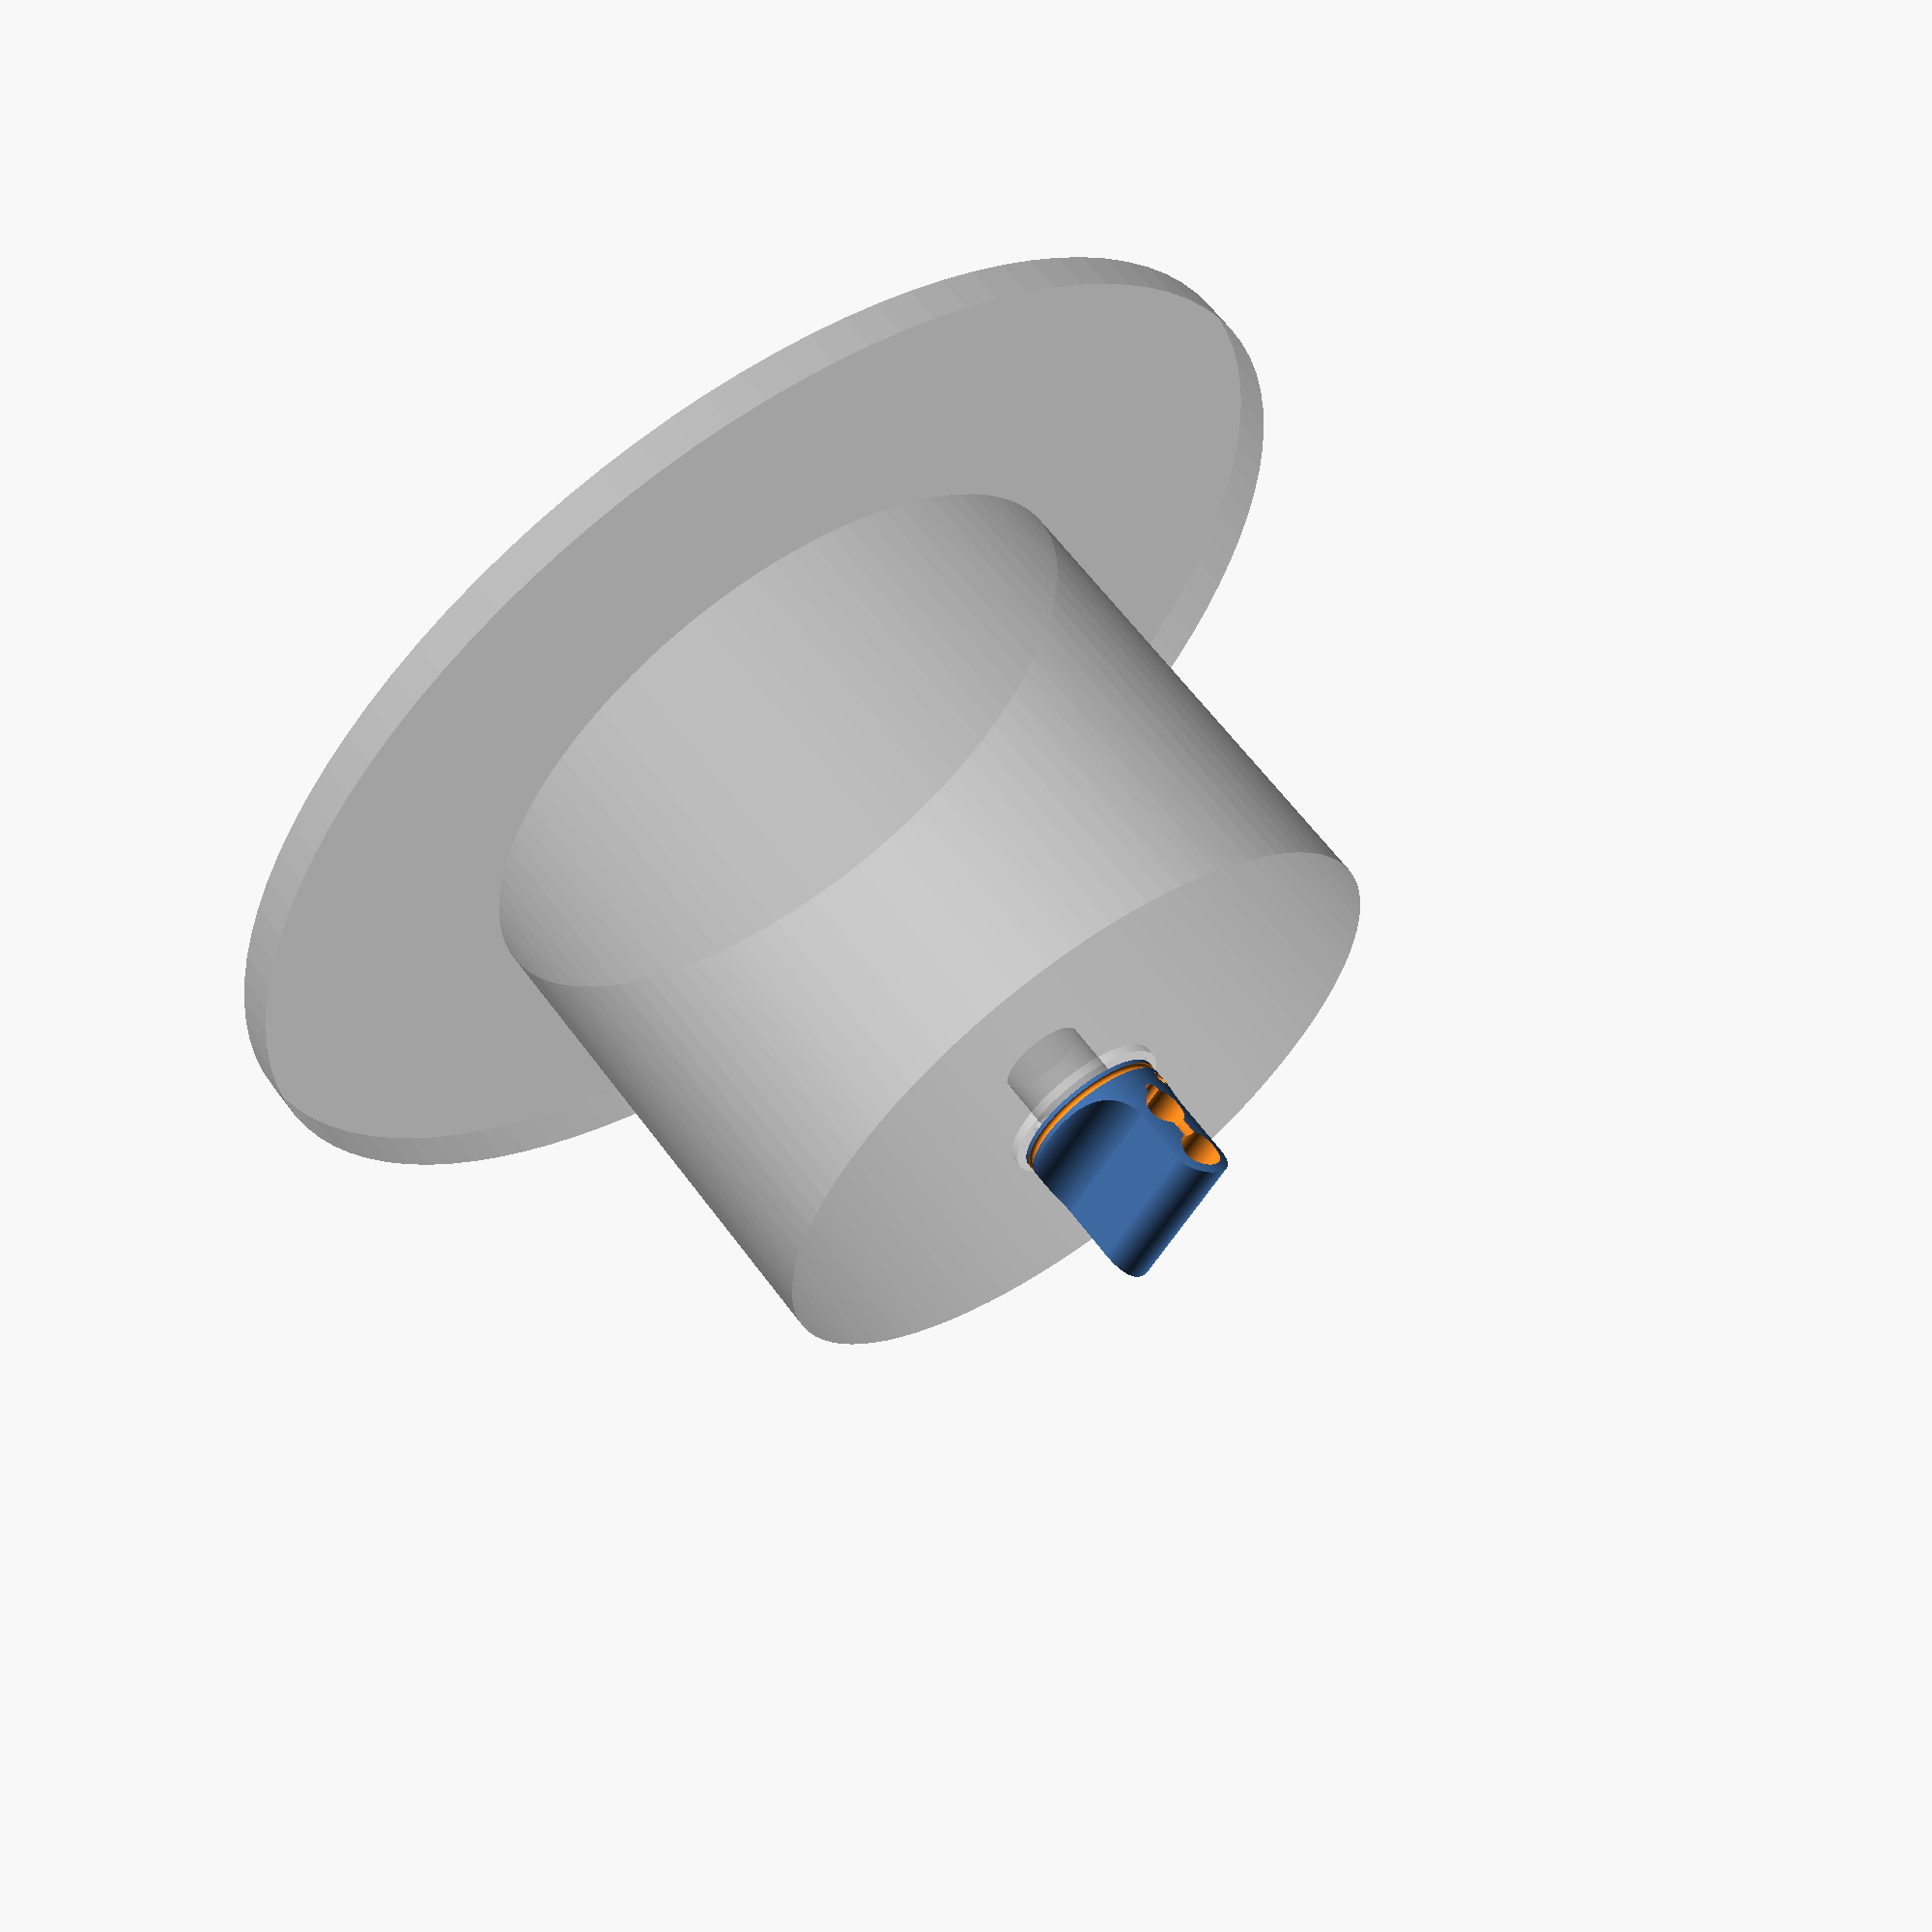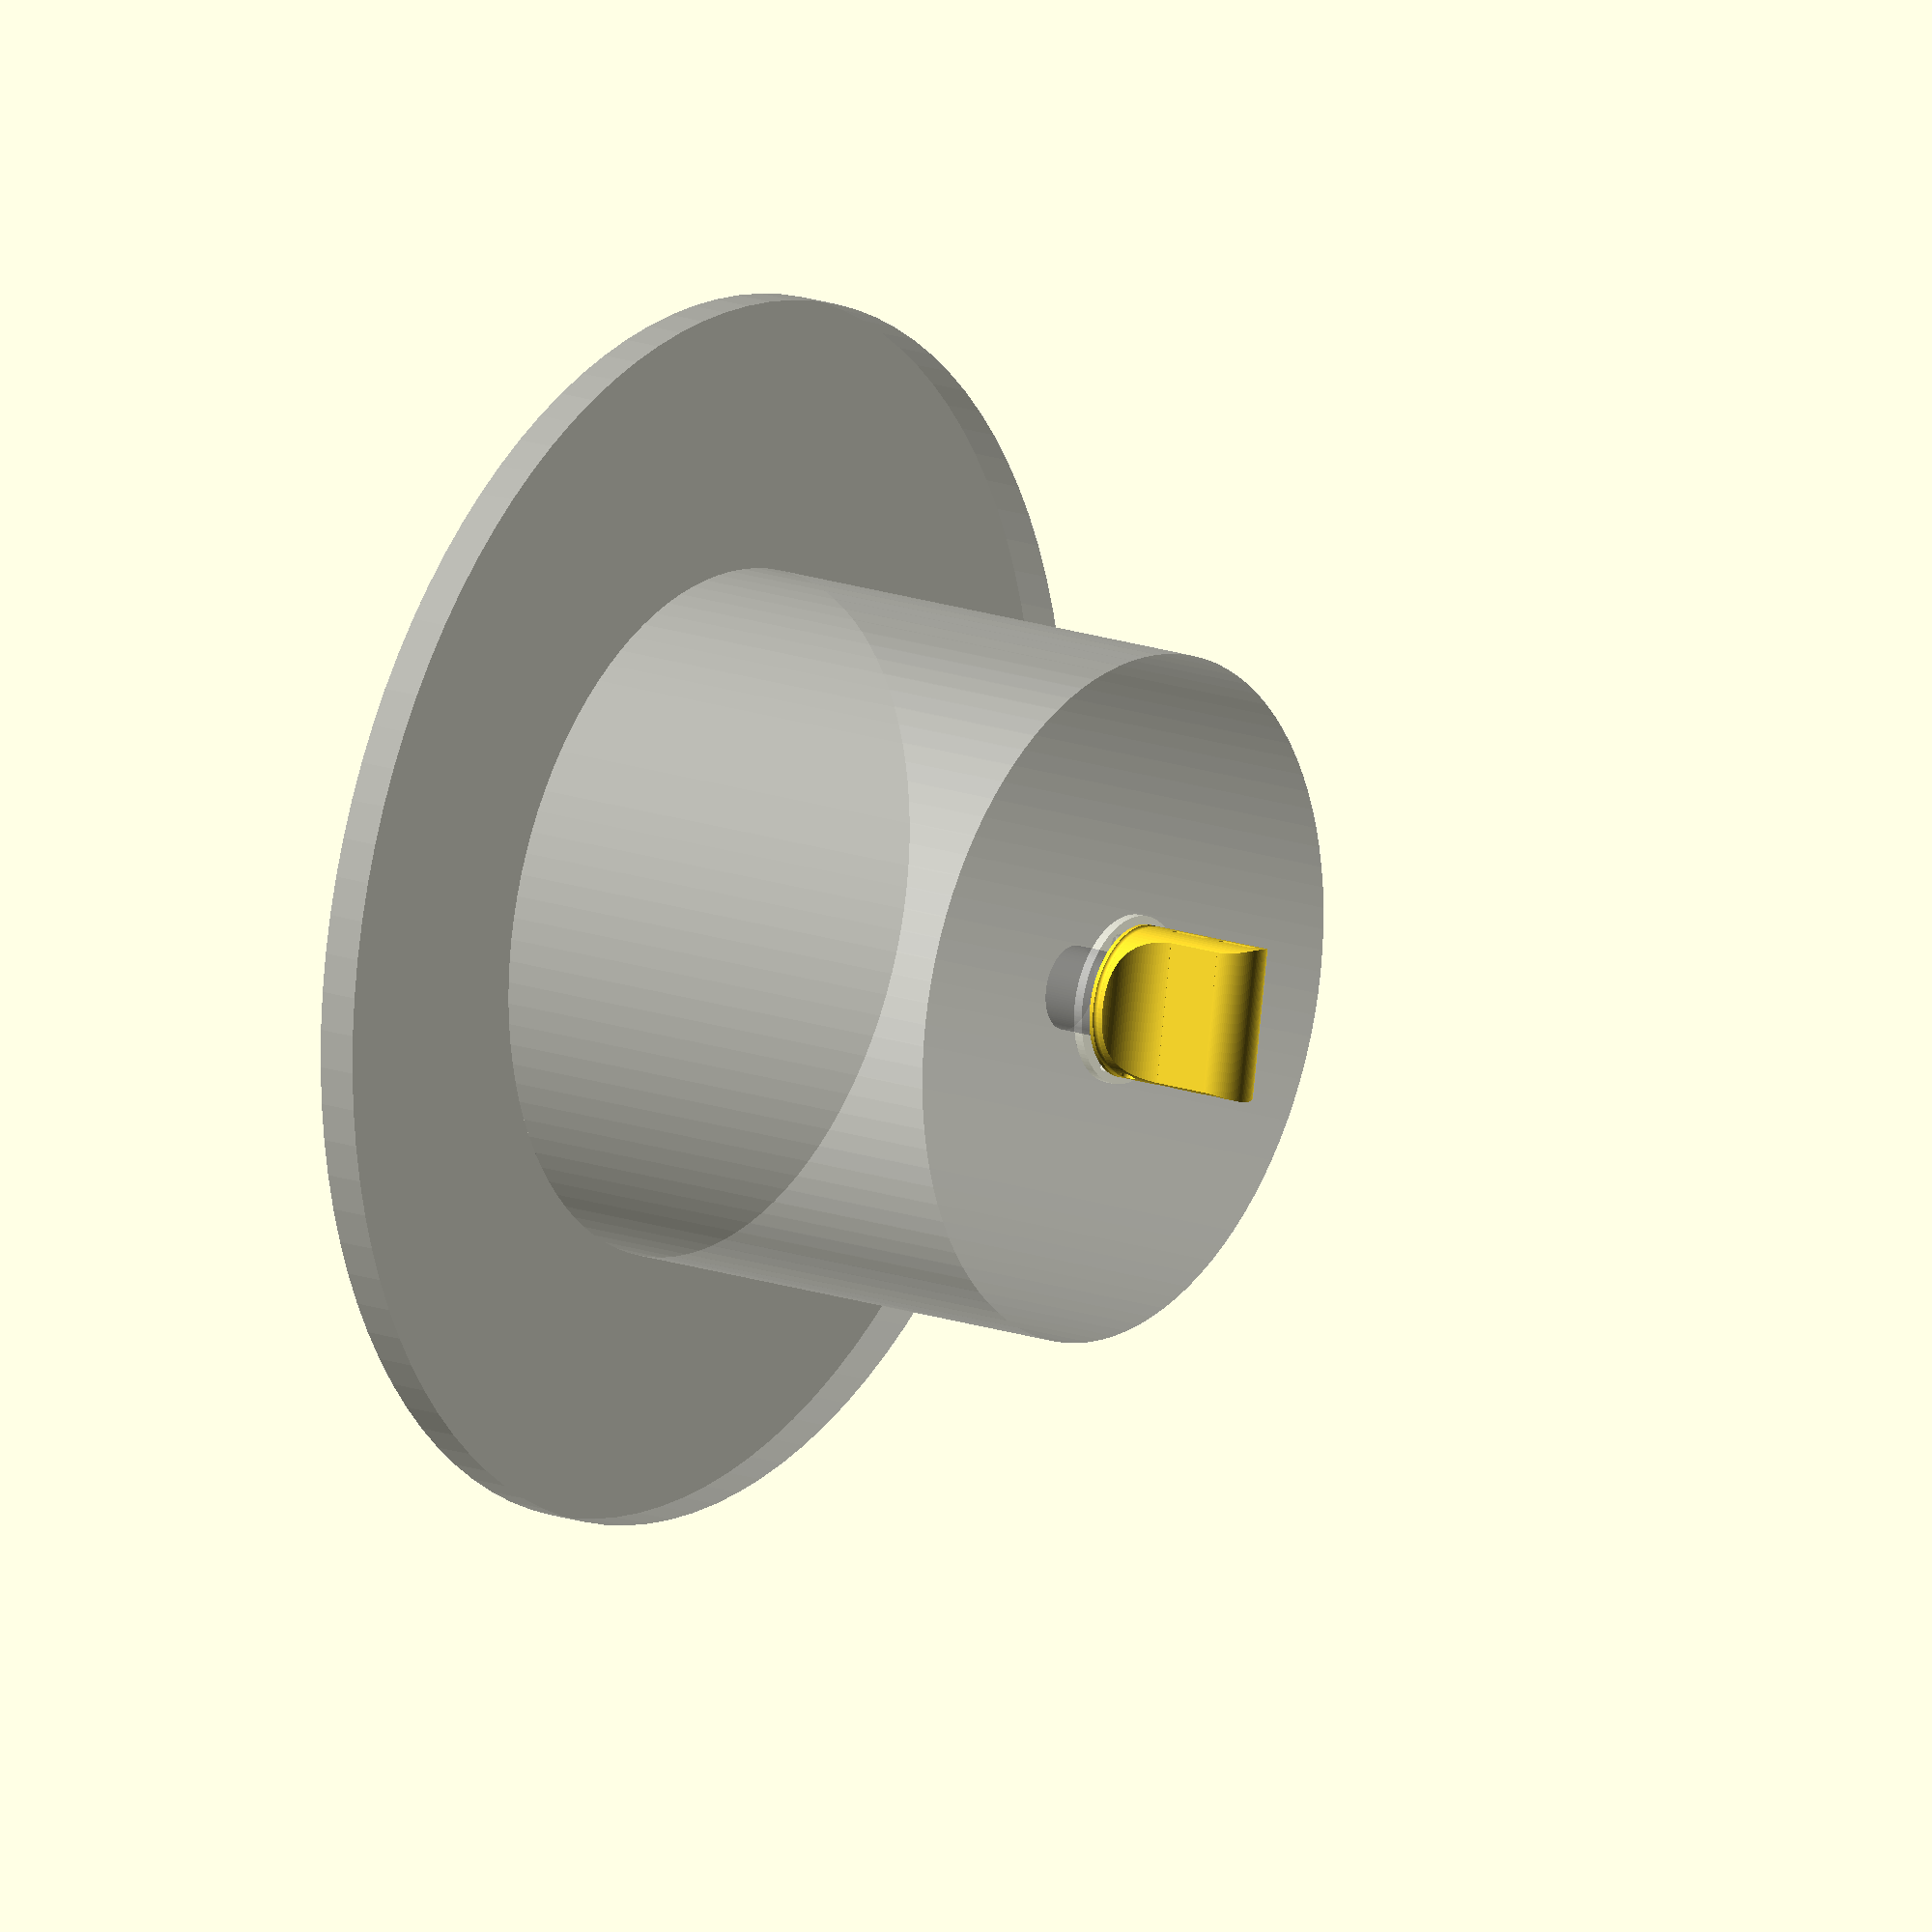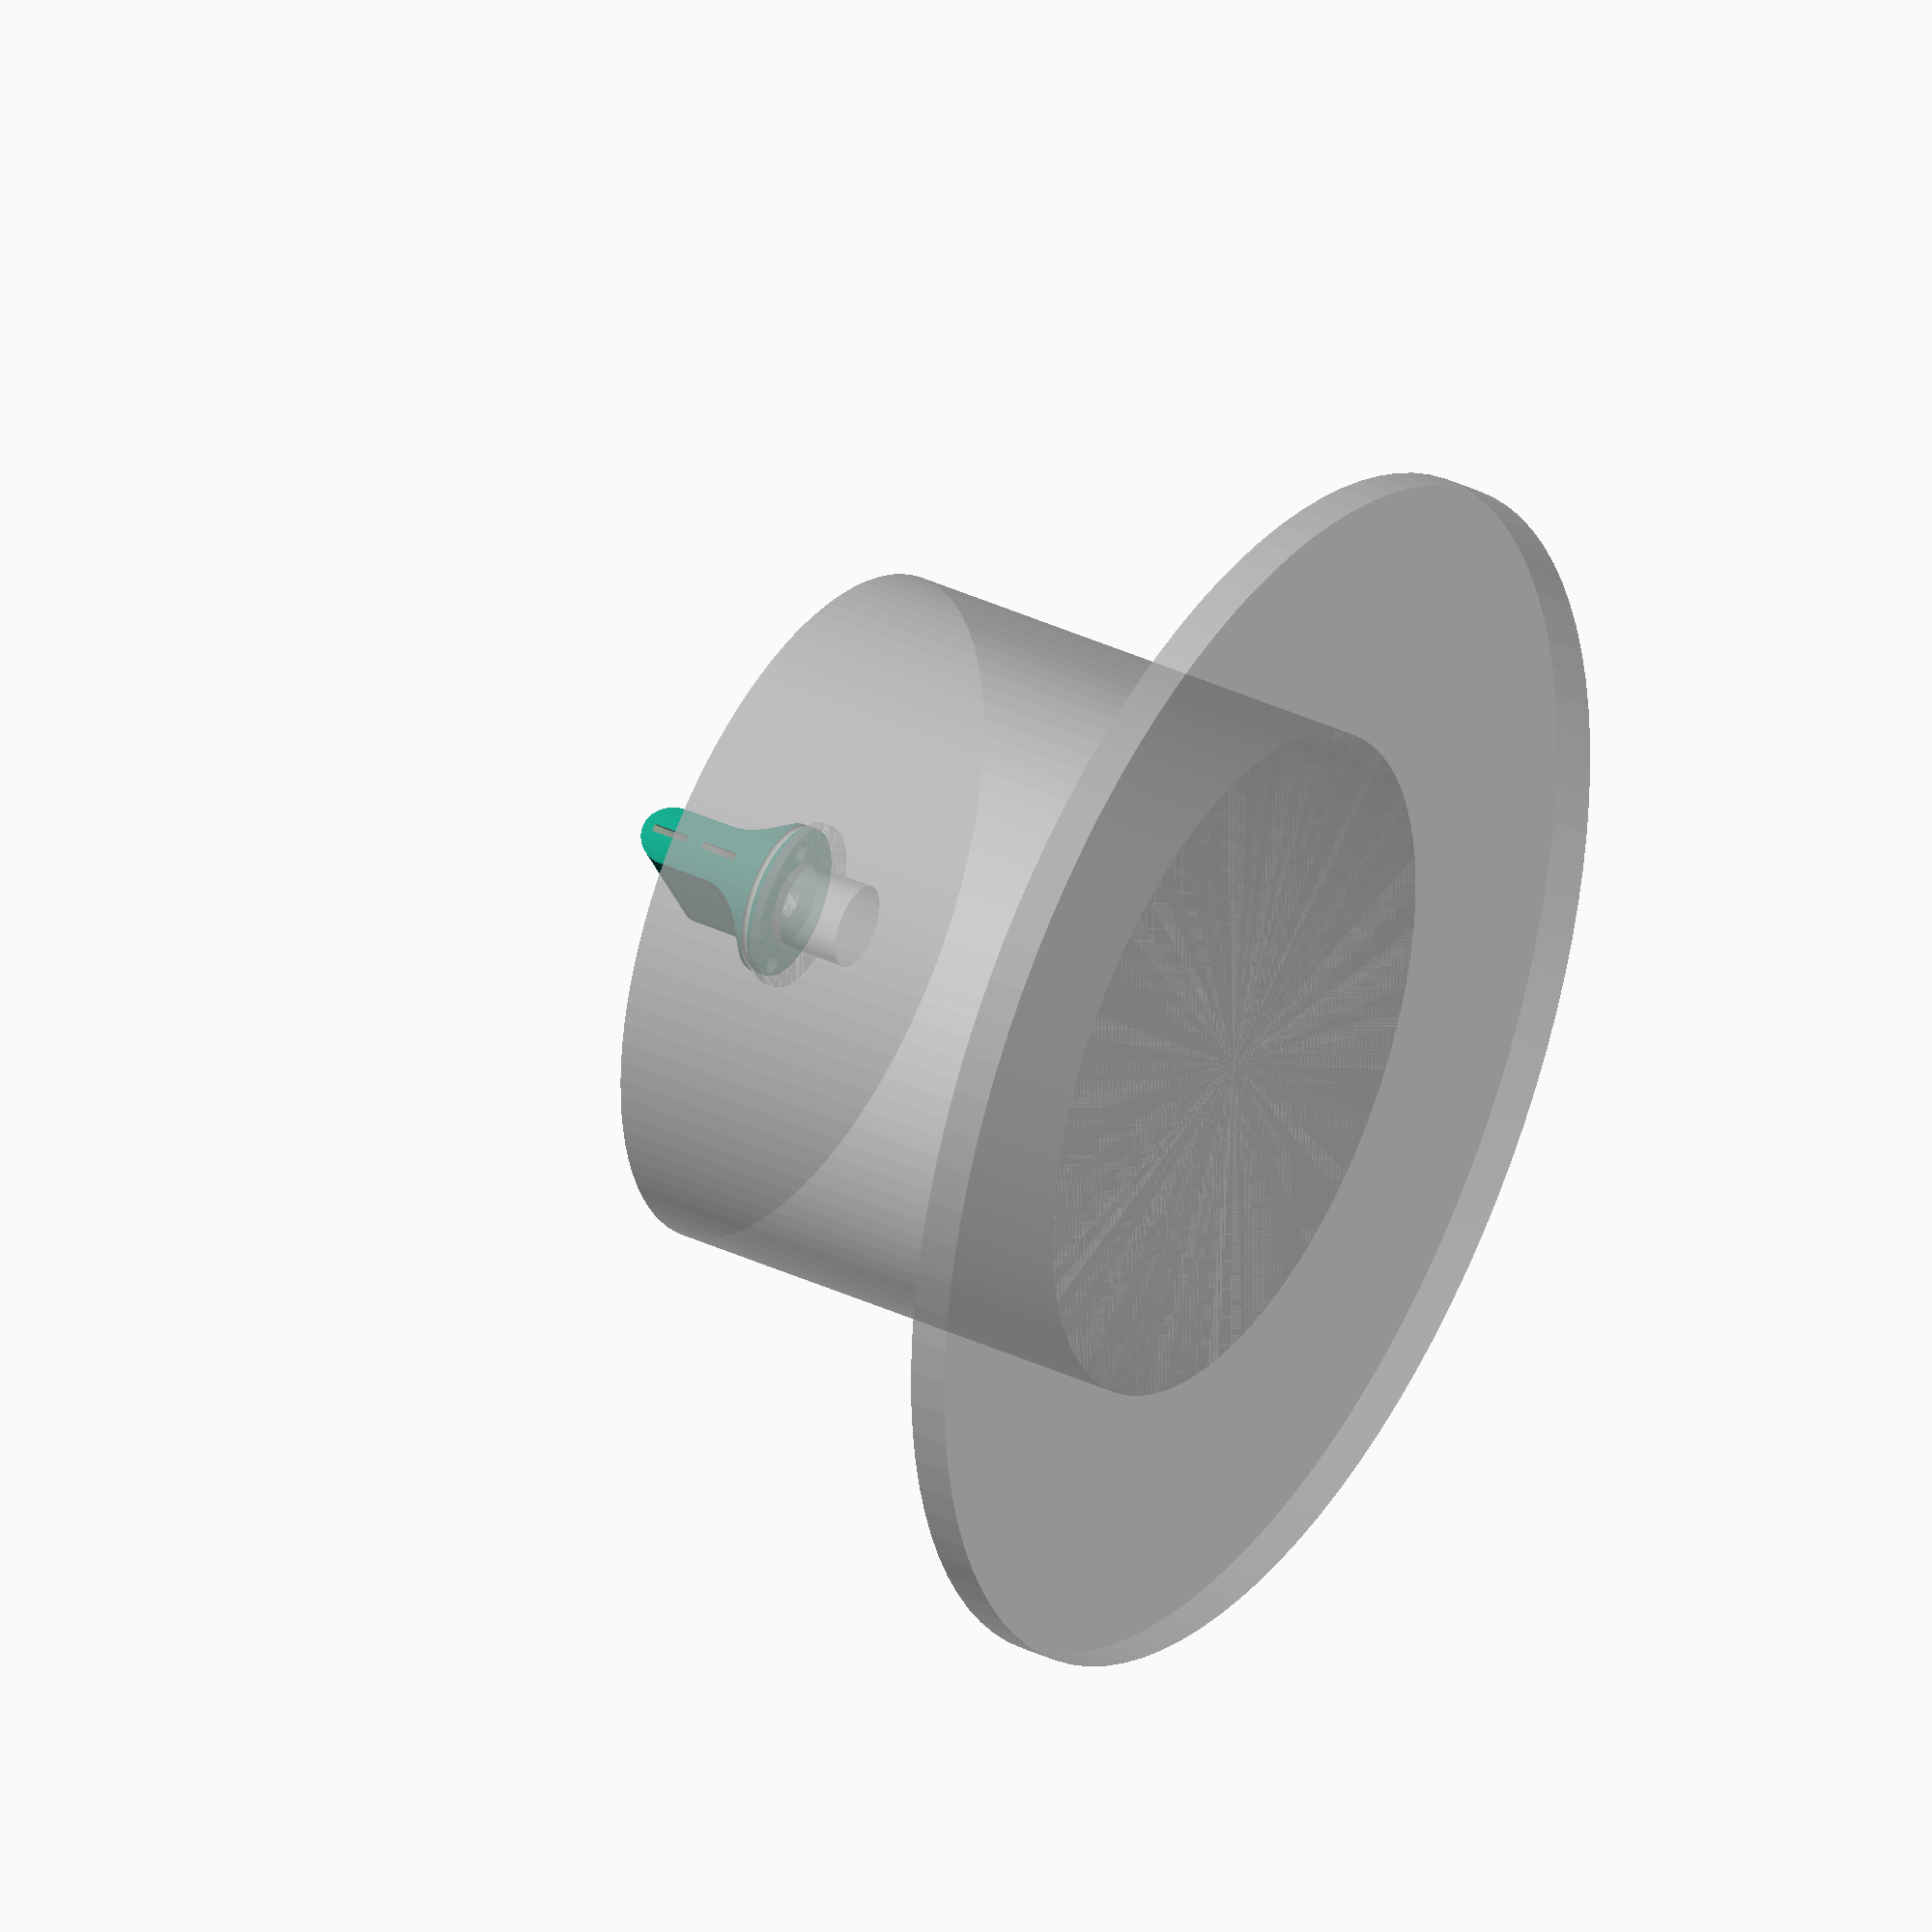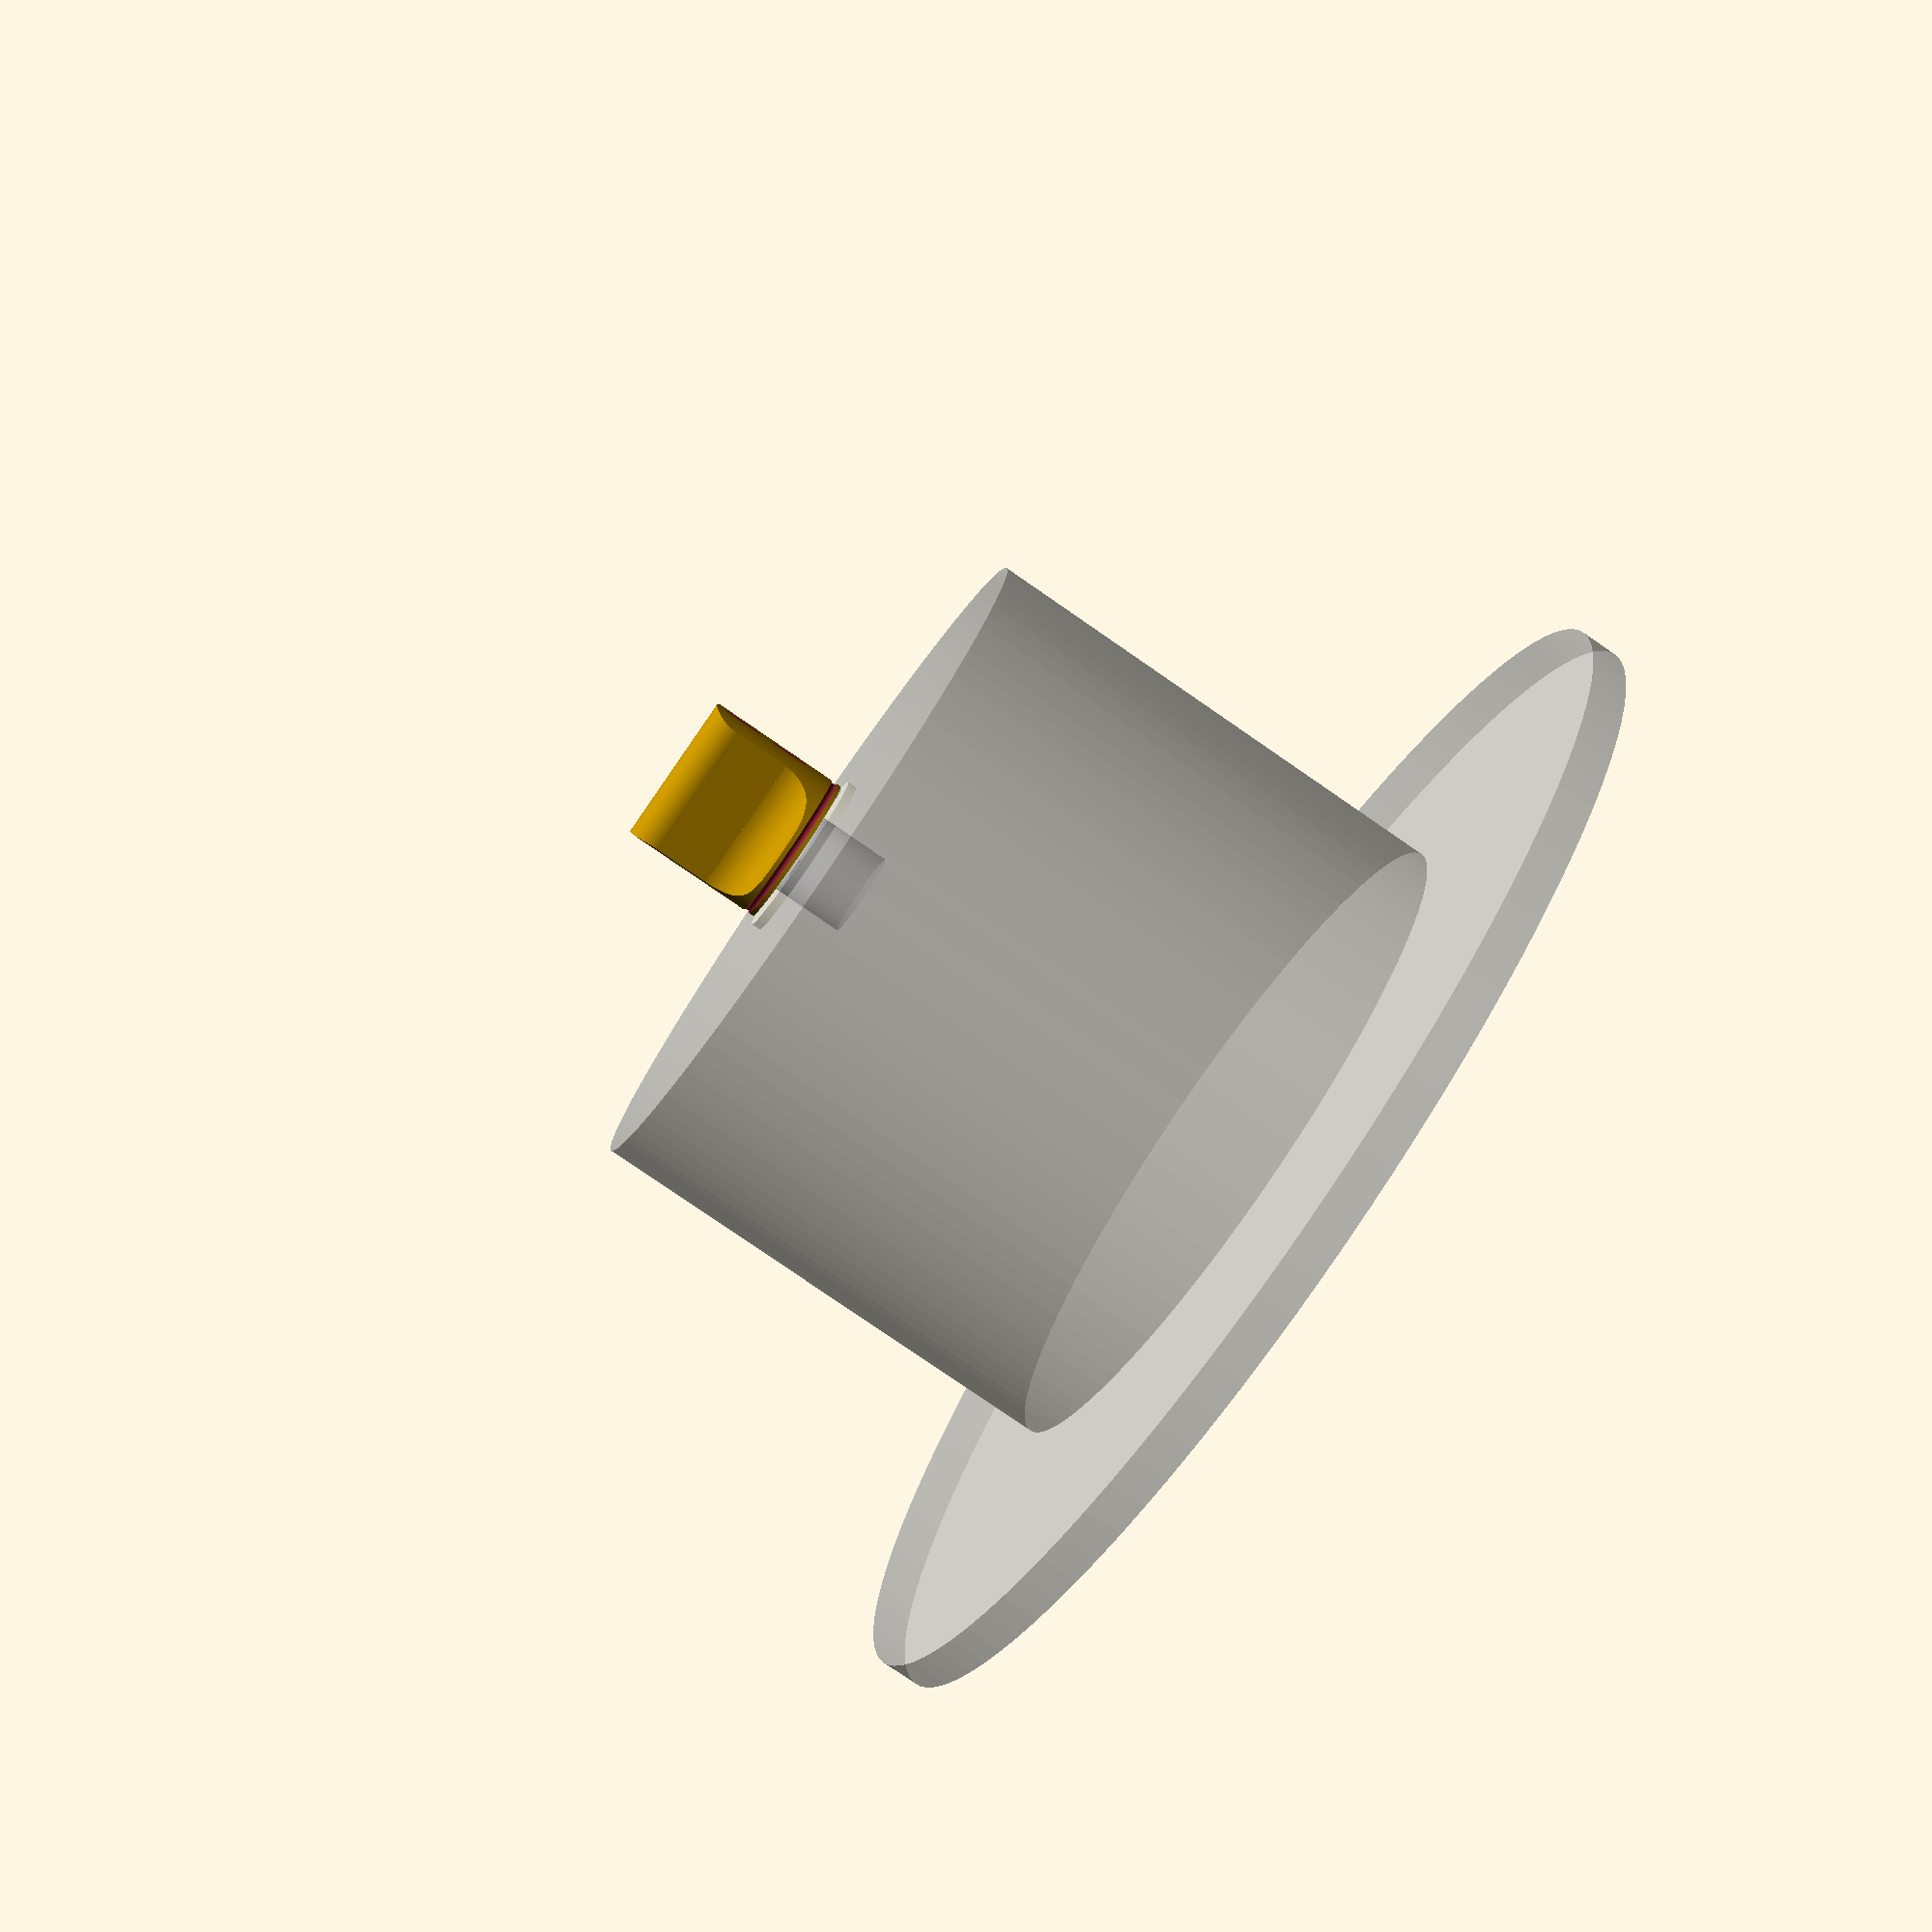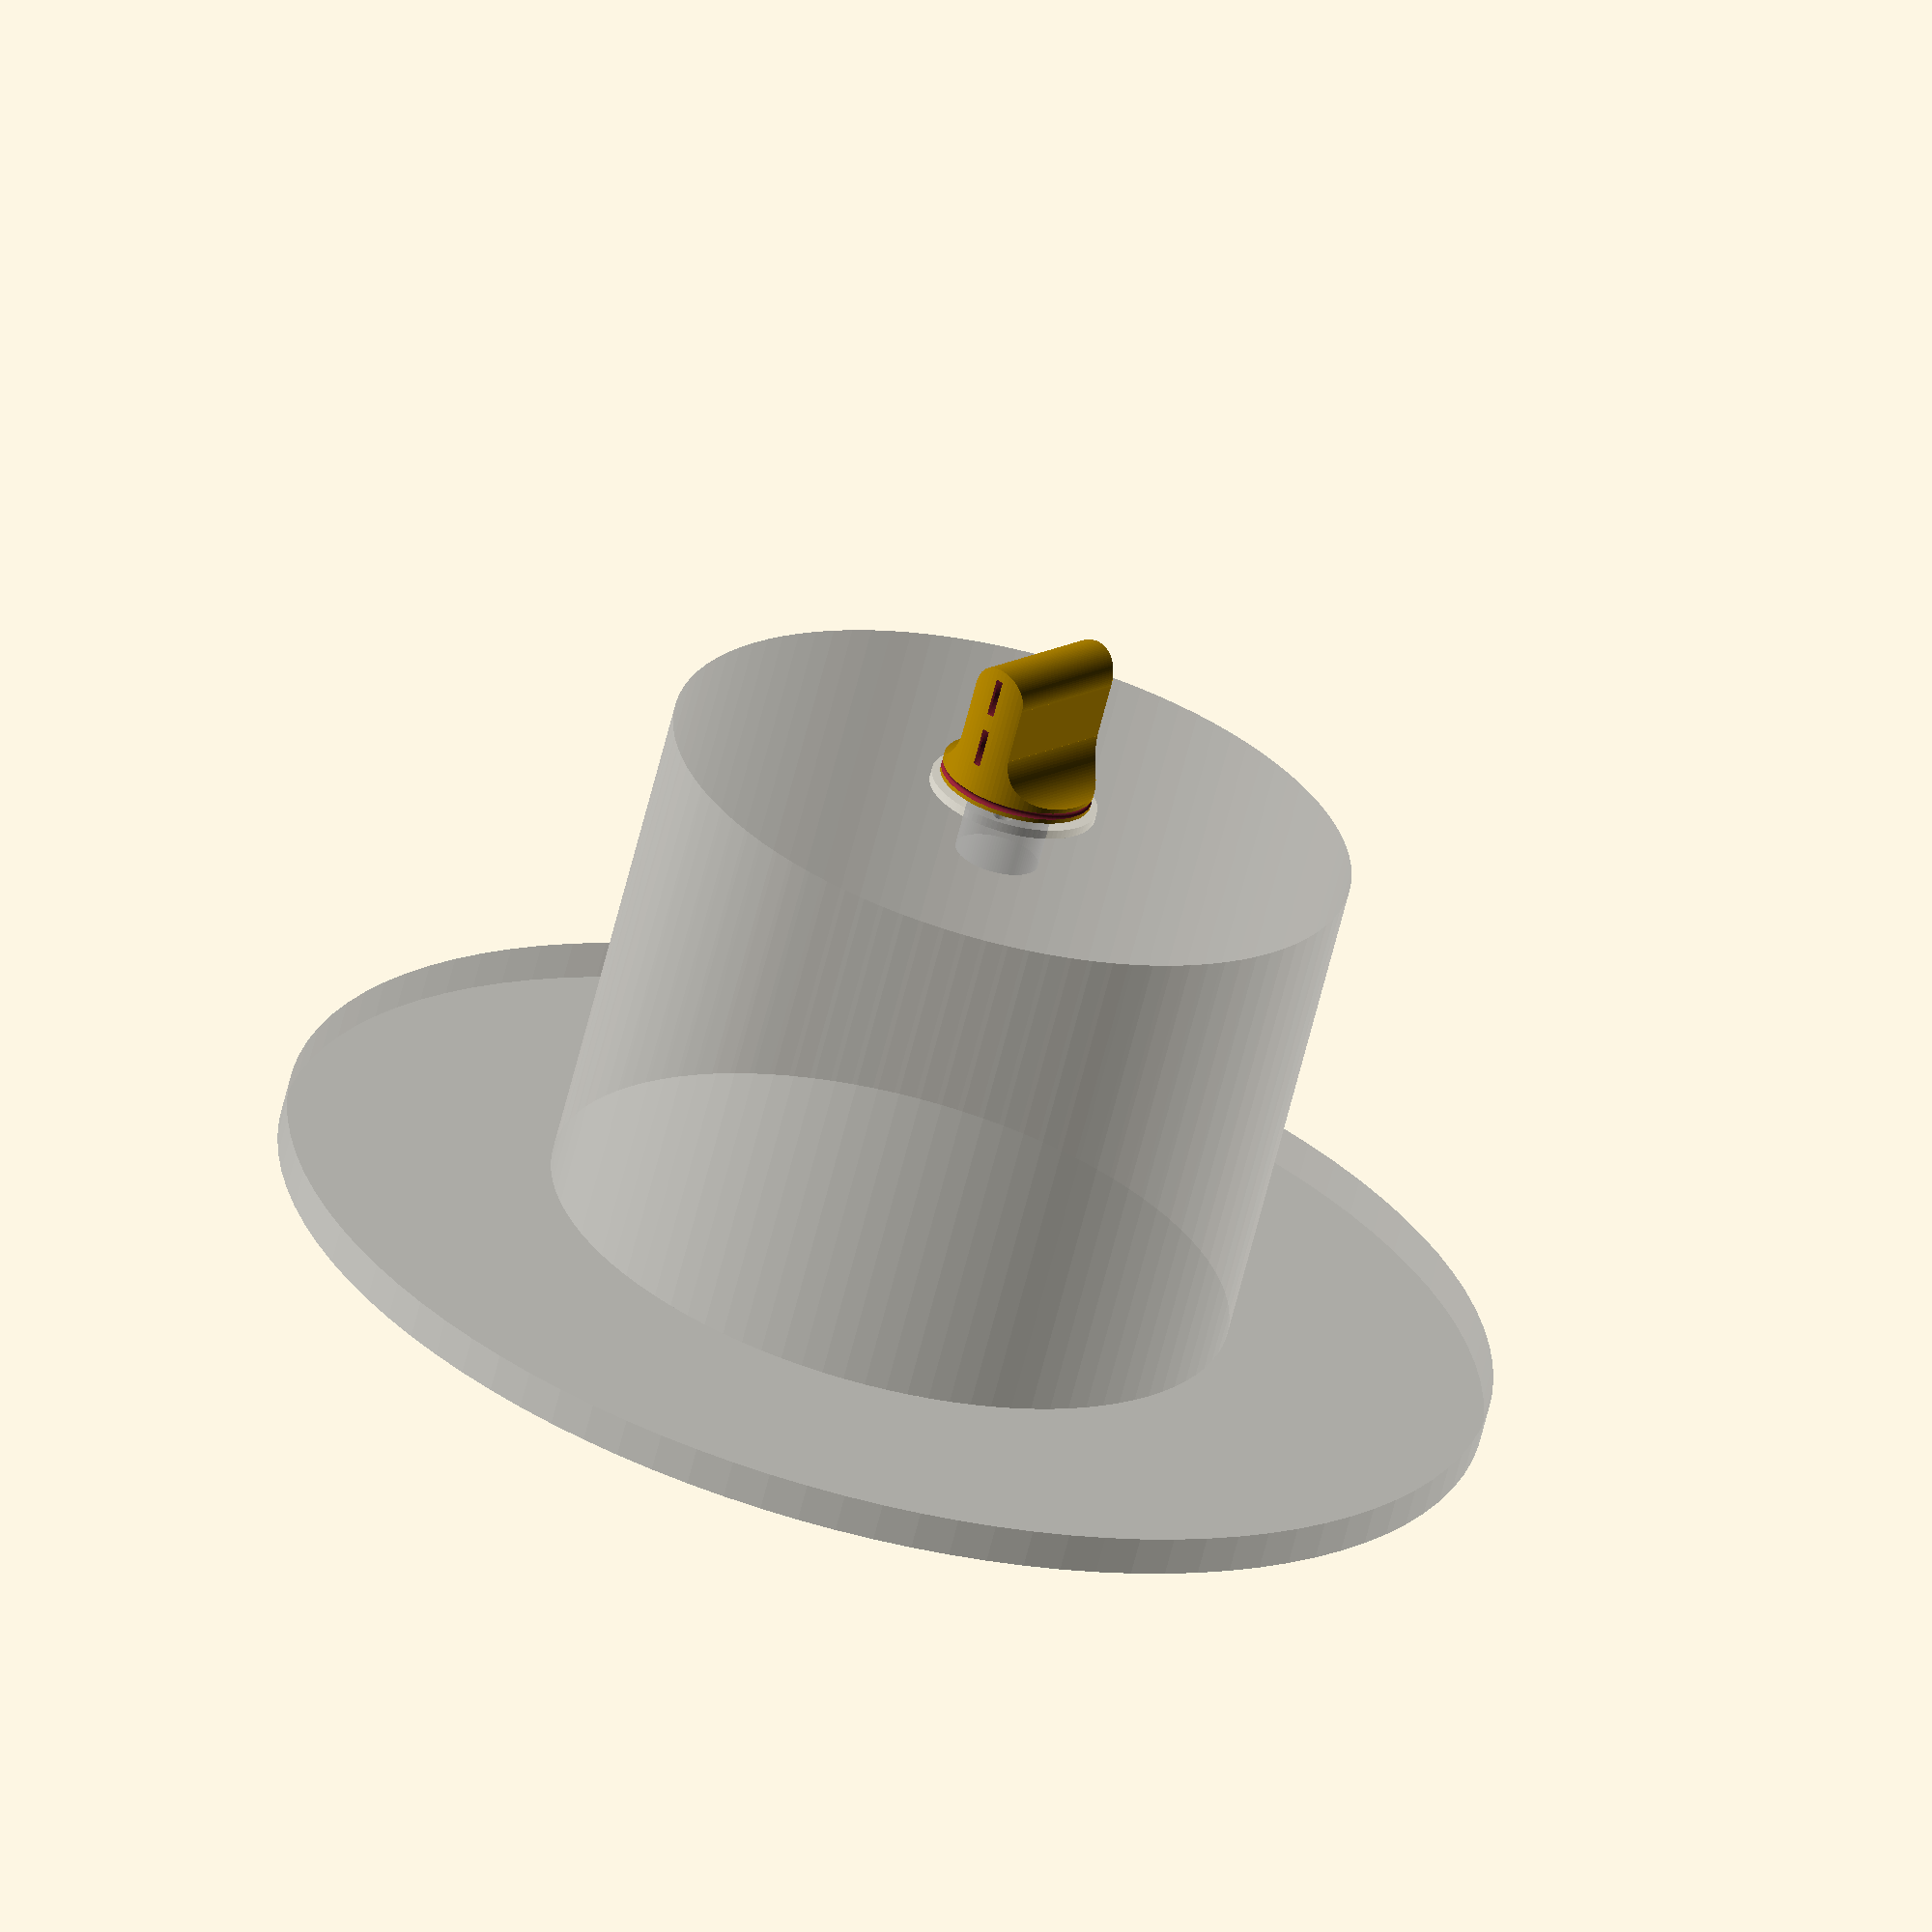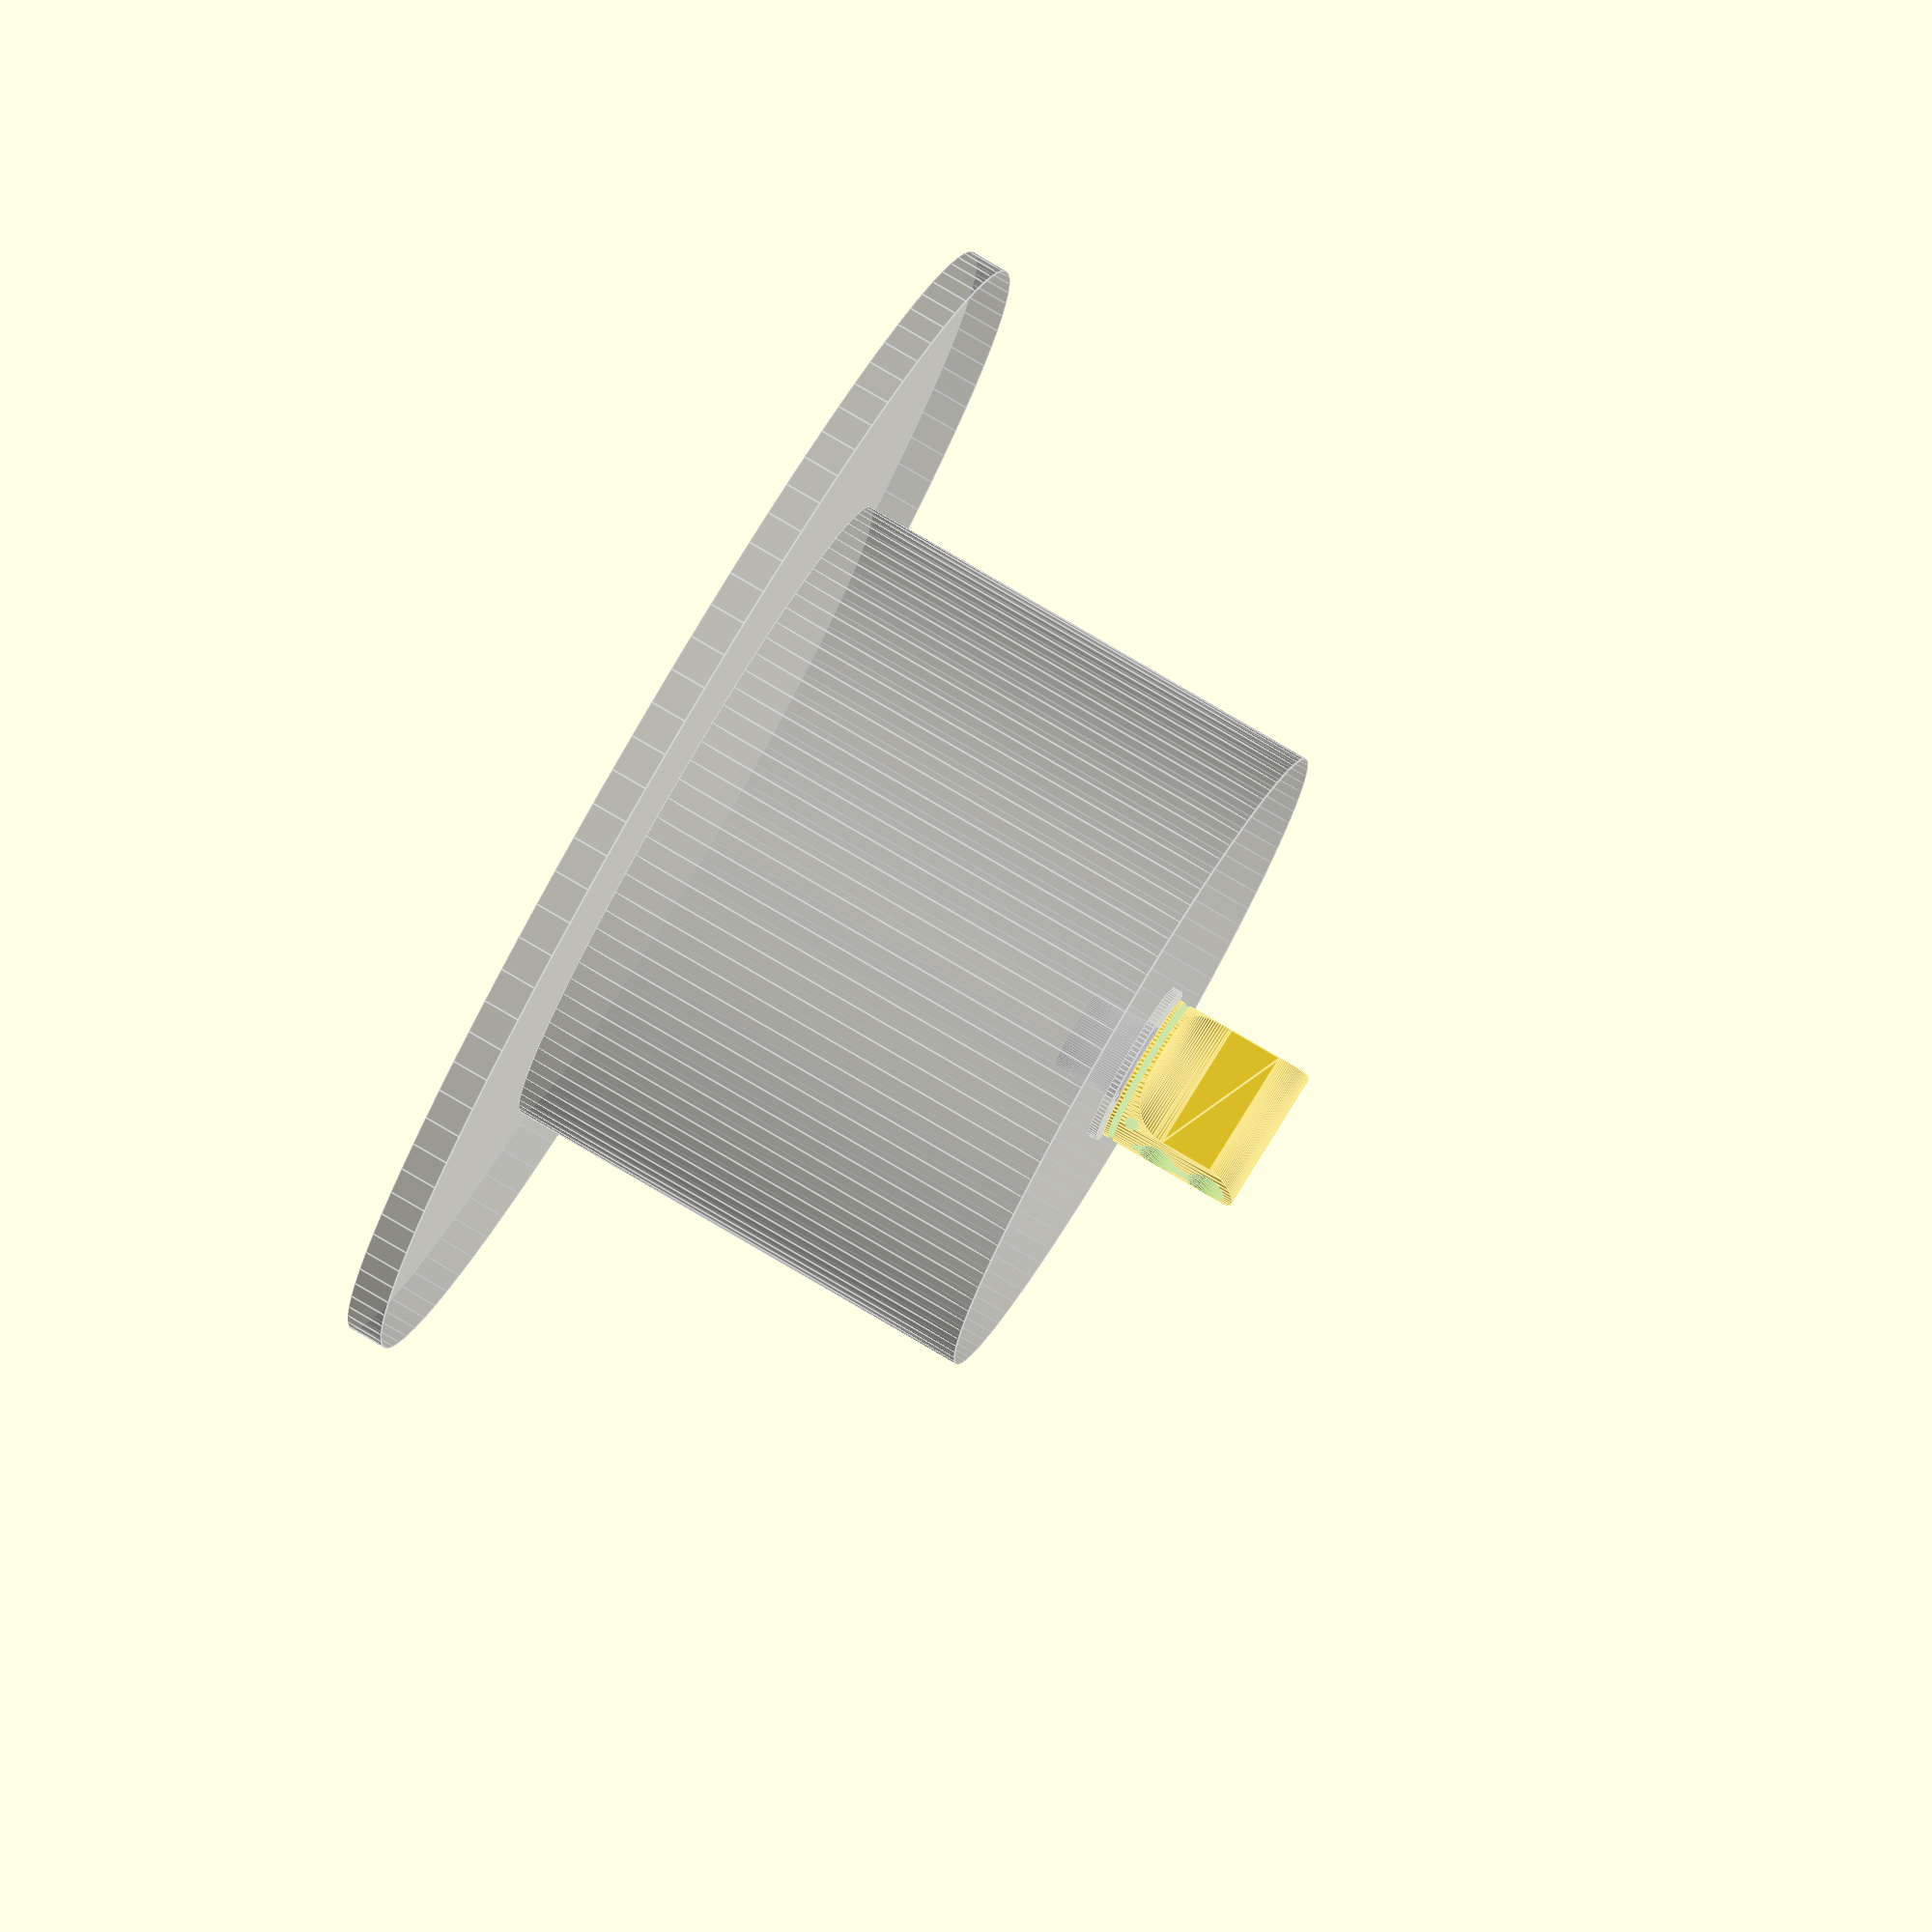
<openscad>
$fn=100;

module slip_ring() {
	translate([0,0,-19]) cylinder(h=19, r=11);						// Main housing
	difference() {
		translate([0,0,-2.4]) cylinder(h=2.4, r=22);					// Flange
		for (t = [0,120,240]) {
			rotate([0,0,t]) translate([17.5,0,-2.5]) cylinder(h=2.6,r=2.75);	// Mounting holes
		}
	}
	cylinder(h=9,r=3.9);													// Rotor
}


difference() {
	render(convexity=10) intersection() {
		union() {
			translate([0,0,30]) rotate([90,0,0]) cylinder(h=40,r=8, center=true);	// Top
			translate([0,0,21.75]) cube([16,40,15.5], center=true);					// Main riser
			difference() {
				translate([0,0,7.25]) cube([40,40,15.5], center=true);					// Base
				translate([20,-1,16]) rotate([90,0,0]) cylinder(h=42, r=12, center=true);	// Rounding
				translate([-20,-1,16]) rotate([90,0,0]) cylinder(h=42, r=12, center=true);	// Rounding
			}
		}
		cylinder(h=40, r=20);											// Main house
	}
	cylinder(h=8, r=4);													// Rotor cavity
	cylinder(h=11,r=2);													// Cable riser
	translate([0,0,10])	rotate([90,0,0]) cylinder(h=21, r=2);		// Cable channel
	translate([0,-20,15.5]) cylinder(h=14.5, r=2);					// Cable channel between mounting
	translate([0,0,15.5]) rotate([90,0,0]) union() {				// Laser mounting
		cylinder(h=38,r=5.5, center=true);
		cylinder(h=20,r=5.5);
		cube(size=[2,10,41], center=true);
	}
	translate([0,0,30])	rotate([90,0,0]) union() {					// Detector mounting
		cylinder(h=38,r=5.5, center=true);
		cylinder(h=20,r=5.5);
		cube(size=[2,10,41], center=true);								// Apperture
	}
	translate([0,0,6])	rotate([0,90,245]) cylinder(h=21, r=2);	// Set Screw hole
	rotate_extrude(convexity=4) translate([20.5,2,0]) circle(1);	// Drive belt groove
}


// Slip ring
%translate([0,0,-1]) slip_ring();

// Top Hat
%translate([0,0,-133.4]){
	cylinder(h=130, r=90);
	translate([0,0,-10]) cylinder(h=10, r=160);
}

</openscad>
<views>
elev=297.7 azim=216.3 roll=323.6 proj=p view=wireframe
elev=342.8 azim=9.8 roll=305.0 proj=o view=solid
elev=323.2 azim=31.2 roll=121.3 proj=o view=wireframe
elev=259.7 azim=273.6 roll=124.6 proj=p view=wireframe
elev=64.7 azim=220.3 roll=346.0 proj=o view=wireframe
elev=279.8 azim=102.5 roll=300.4 proj=o view=edges
</views>
